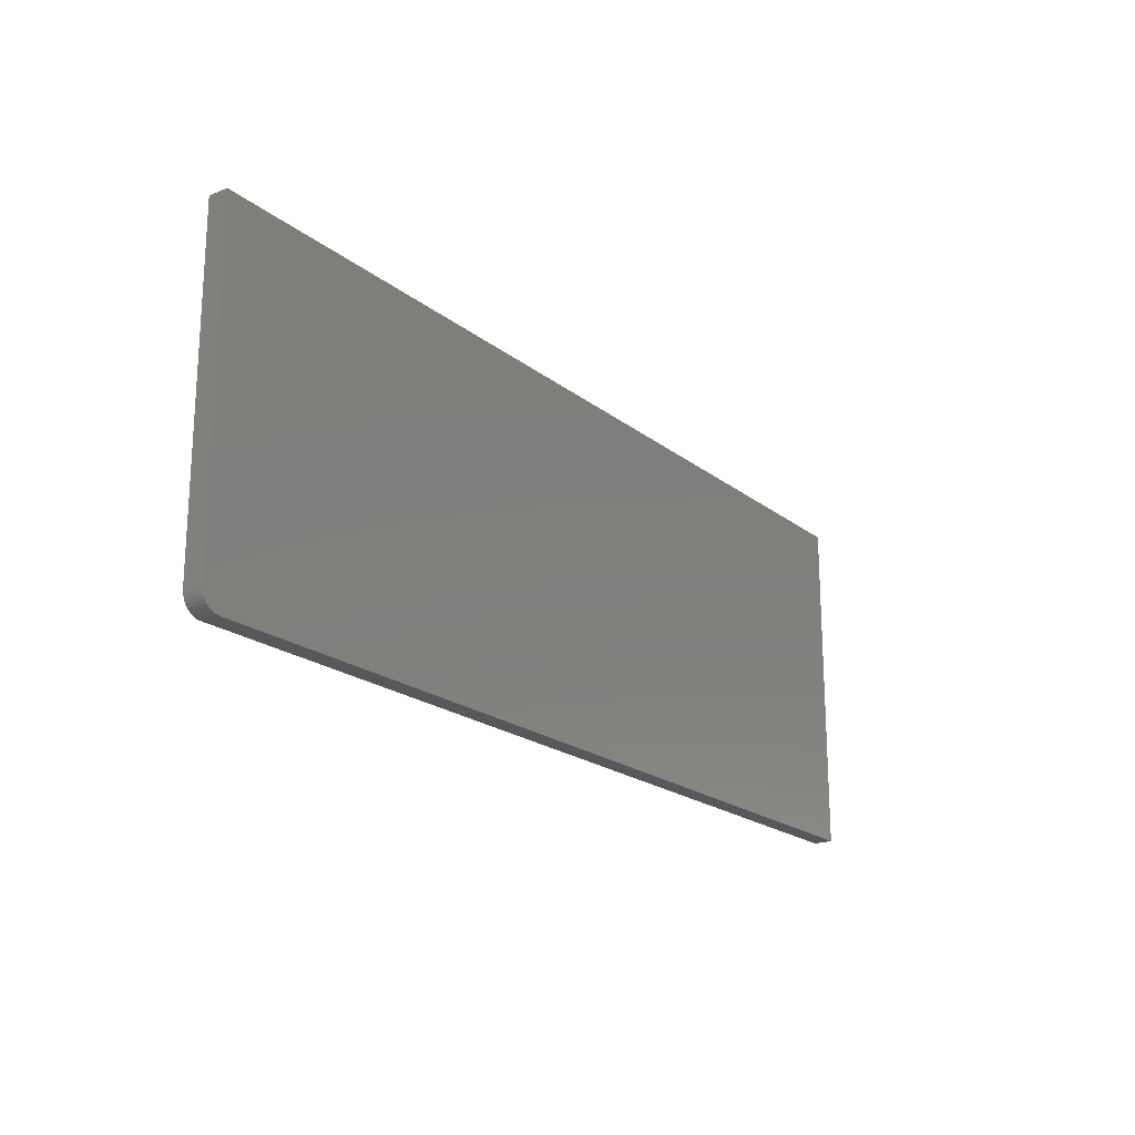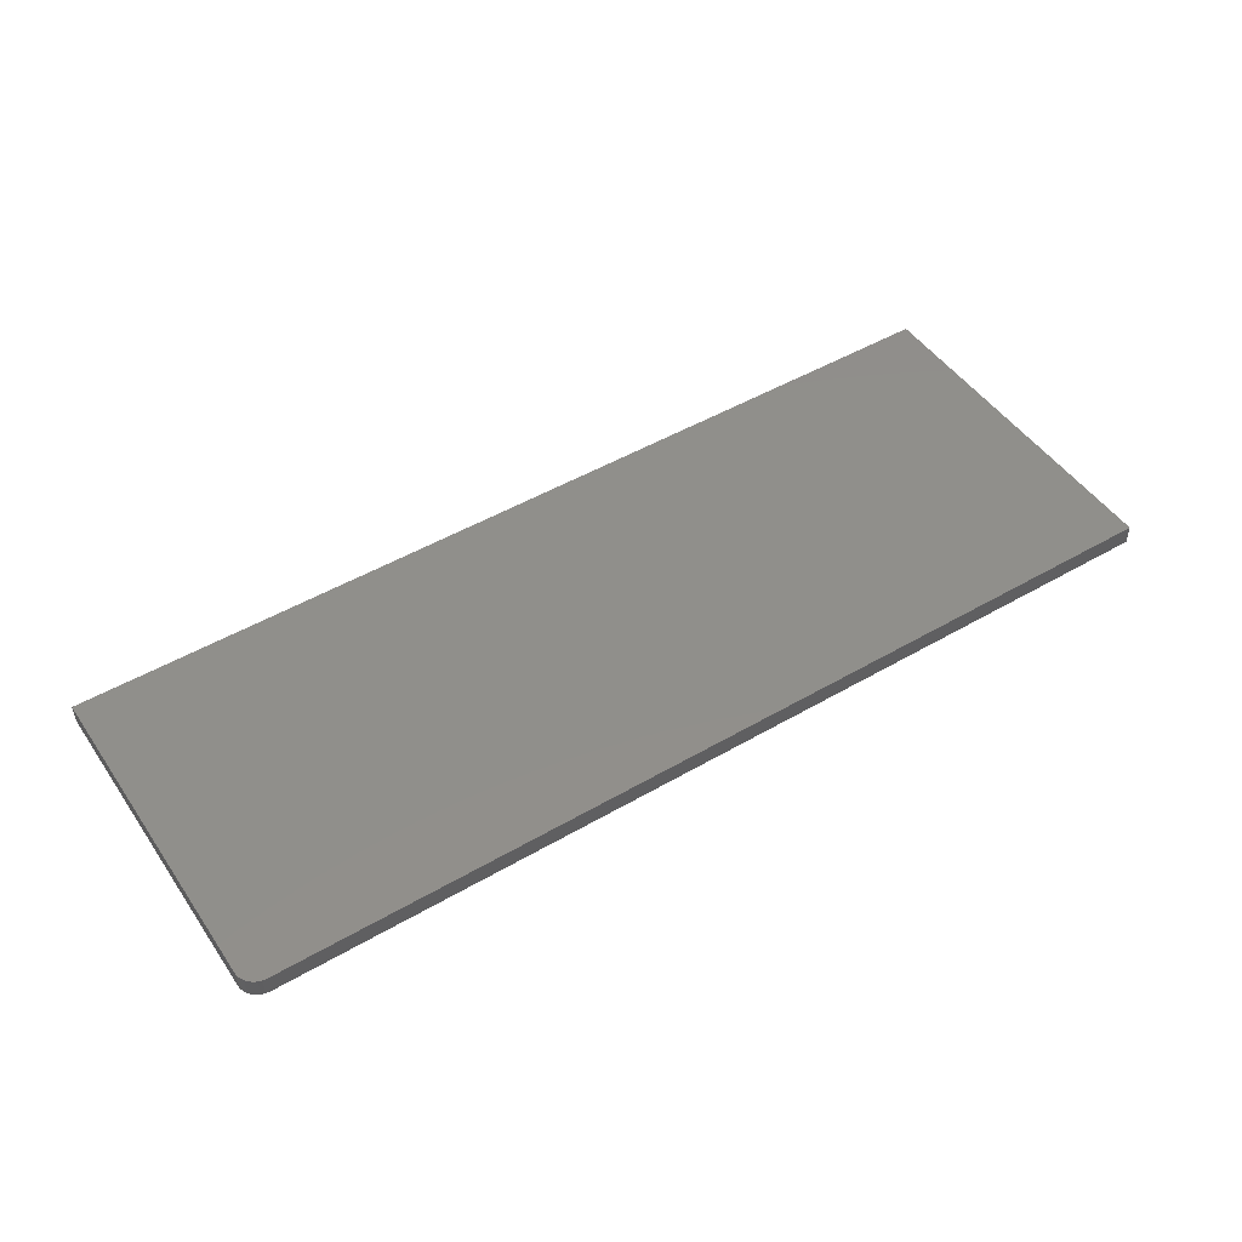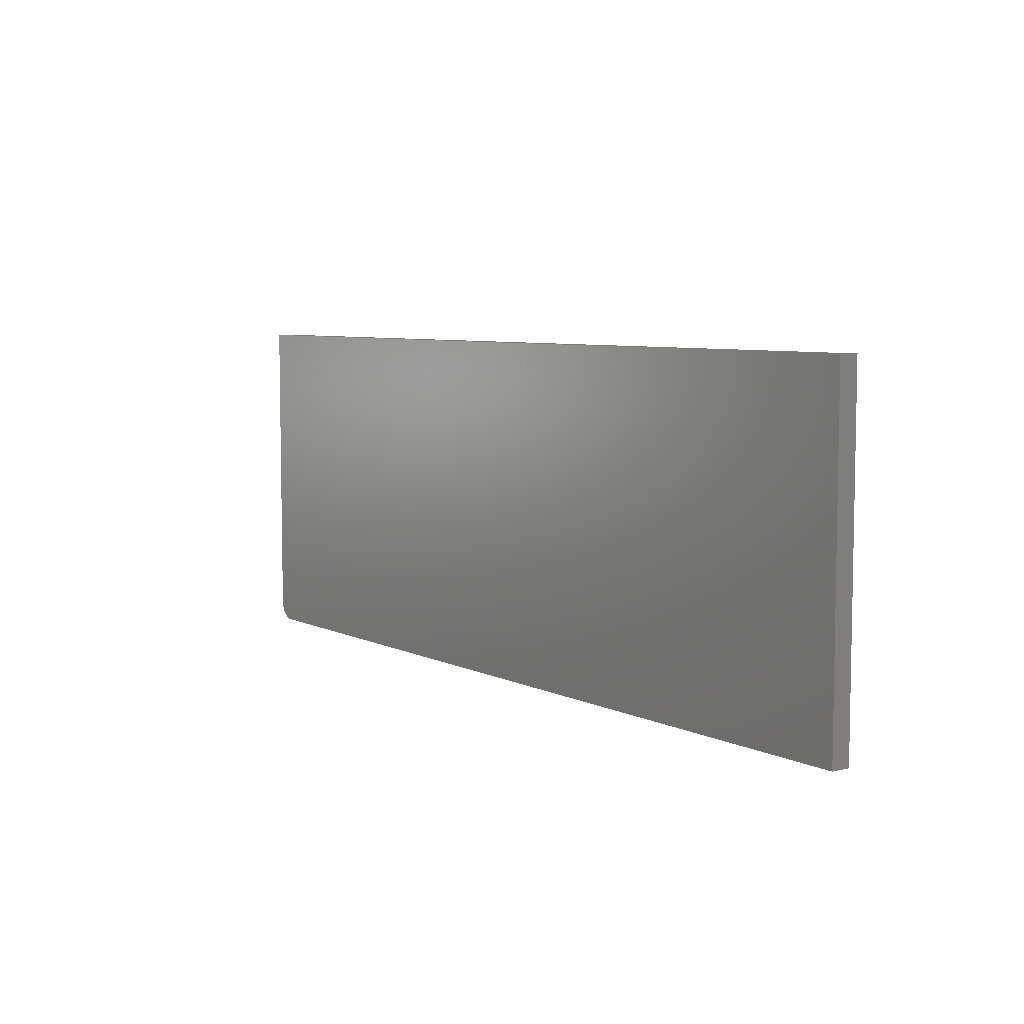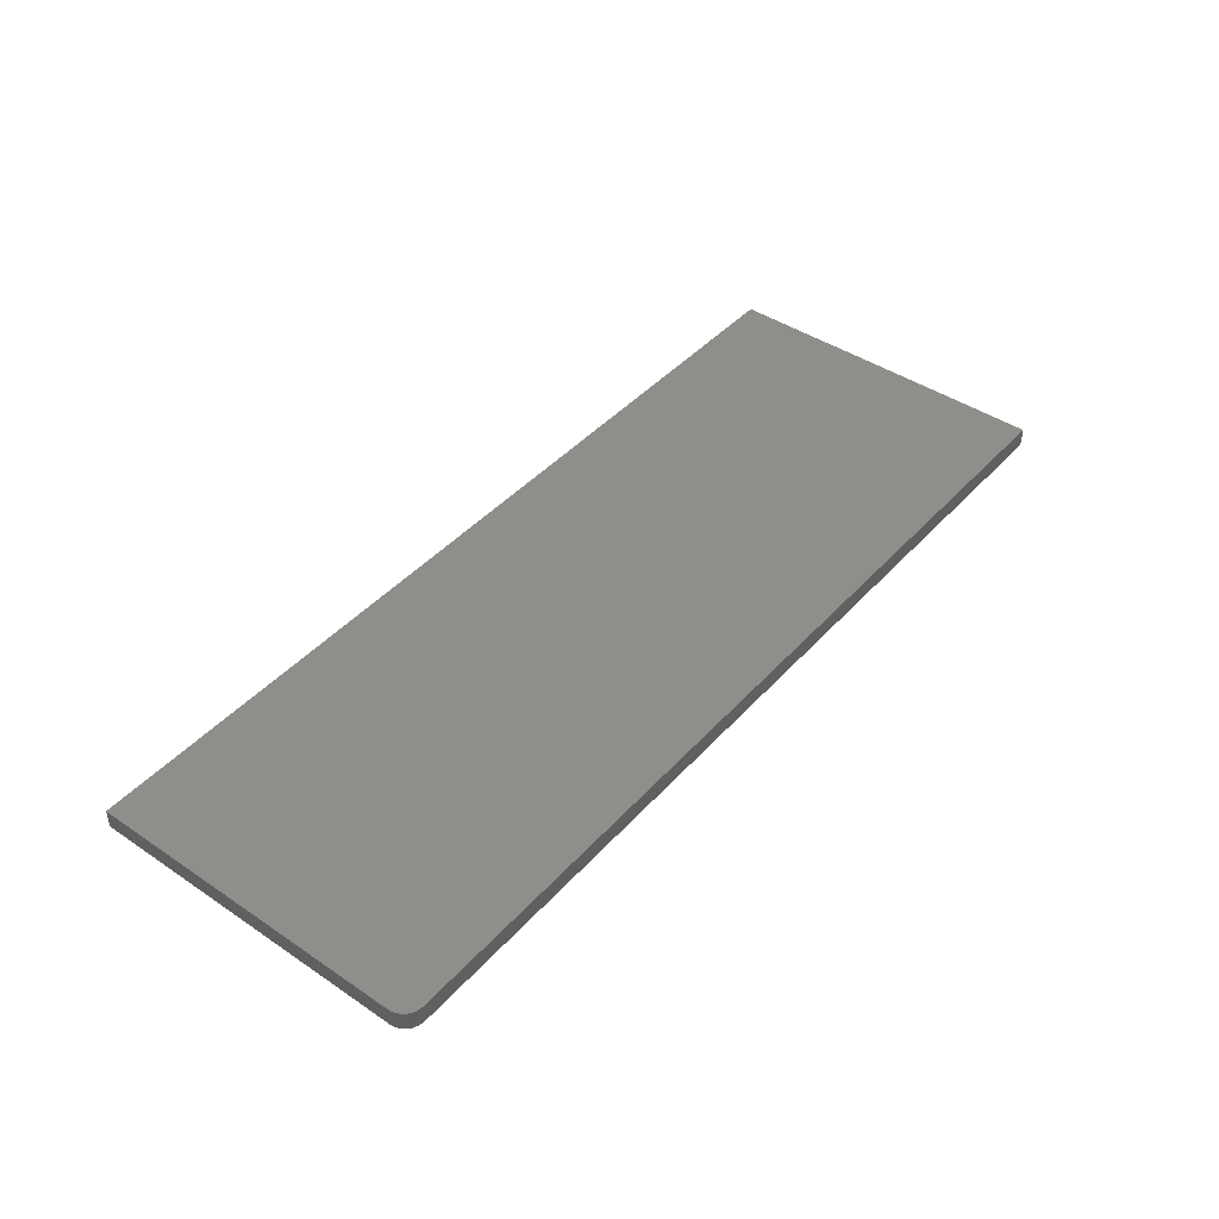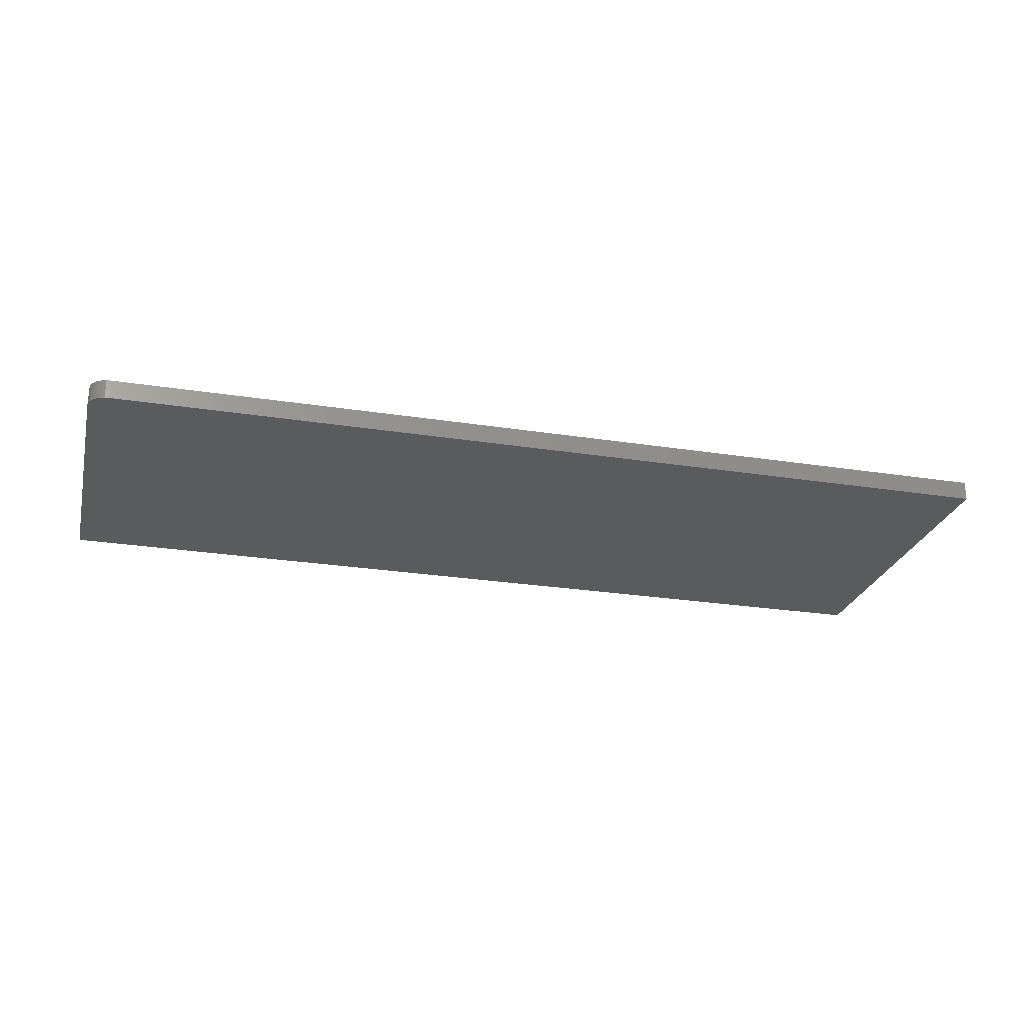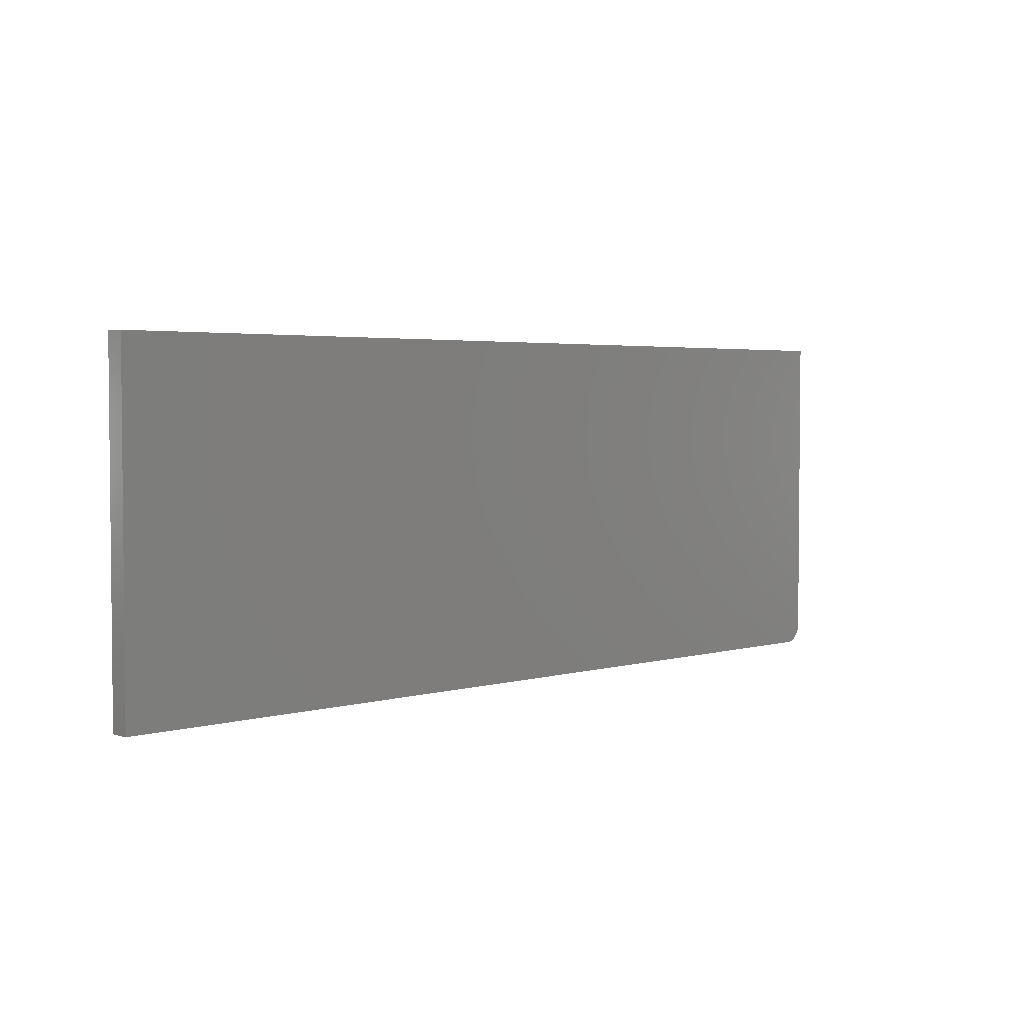
<metadata>
{"format":"stl","ext":"stl","renderer":"f3d","projection":"perspective","resolution":1024,"background":"white","views":[{"elev":-20.0,"azim":125.5,"up":"+Z"},{"elev":48.6,"azim":147.0,"up":"+Y"},{"elev":6.5,"azim":-125.7,"up":"+Z"},{"elev":43.4,"azim":128.5,"up":"+Y"},{"elev":-25.7,"azim":165.9,"up":"+Y"},{"elev":3.3,"azim":-44.3,"up":"+Z"}]}
</metadata>
<code>
# stl→obj: 24 verts, 44 faces
v 0.7188 -0.03125 -0.2812
v 0.7307 -0.03125 -0.2789
v -0.75 -0.03125 -0.2812
v 0.7248 -0.03125 -0.2806
v 0.7447 -0.03125 -0.2674
v 0.7476 -0.03125 -0.262
v 0.7361 -0.03125 -0.276
v 0.7408 -0.03125 -0.2721
v -0.75 -0.03125 0.2714
v 0.7494 -0.03125 -0.2561
v 0.75 -0.03125 -0.25
v 0.75 -0.03125 0.2714
v -0.75 0 -0.2812
v 0.7307 1.645e-16 -0.2789
v 0.7188 1.631e-16 -0.2812
v 0.7248 1.638e-16 -0.2806
v 0.7361 1.653e-16 -0.276
v 0.7476 1.673e-16 -0.262
v 0.7447 1.667e-16 -0.2674
v 0.7408 1.66e-16 -0.2721
v -0.75 3.068e-17 0.2714
v 0.75 1.972e-16 0.2714
v 0.75 1.683e-16 -0.25
v 0.7494 1.679e-16 -0.2561
f 1 2 3
f 1 4 2
f 5 6 7
f 7 8 5
f 9 3 10
f 9 10 11
f 9 11 12
f 10 3 2
f 10 2 7
f 10 7 6
f 13 14 15
f 14 16 15
f 17 18 19
f 19 20 17
f 21 22 23
f 21 23 24
f 21 24 13
f 24 18 17
f 24 17 14
f 24 14 13
f 11 23 12
f 12 23 22
f 3 13 1
f 1 13 15
f 23 11 24
f 24 11 10
f 24 10 18
f 18 10 6
f 18 6 19
f 19 6 5
f 19 5 20
f 20 5 8
f 20 8 17
f 17 8 7
f 17 7 14
f 14 7 2
f 14 2 16
f 16 2 4
f 16 4 15
f 15 4 1
f 9 21 3
f 3 21 13
f 12 22 9
f 9 22 21

</code>
